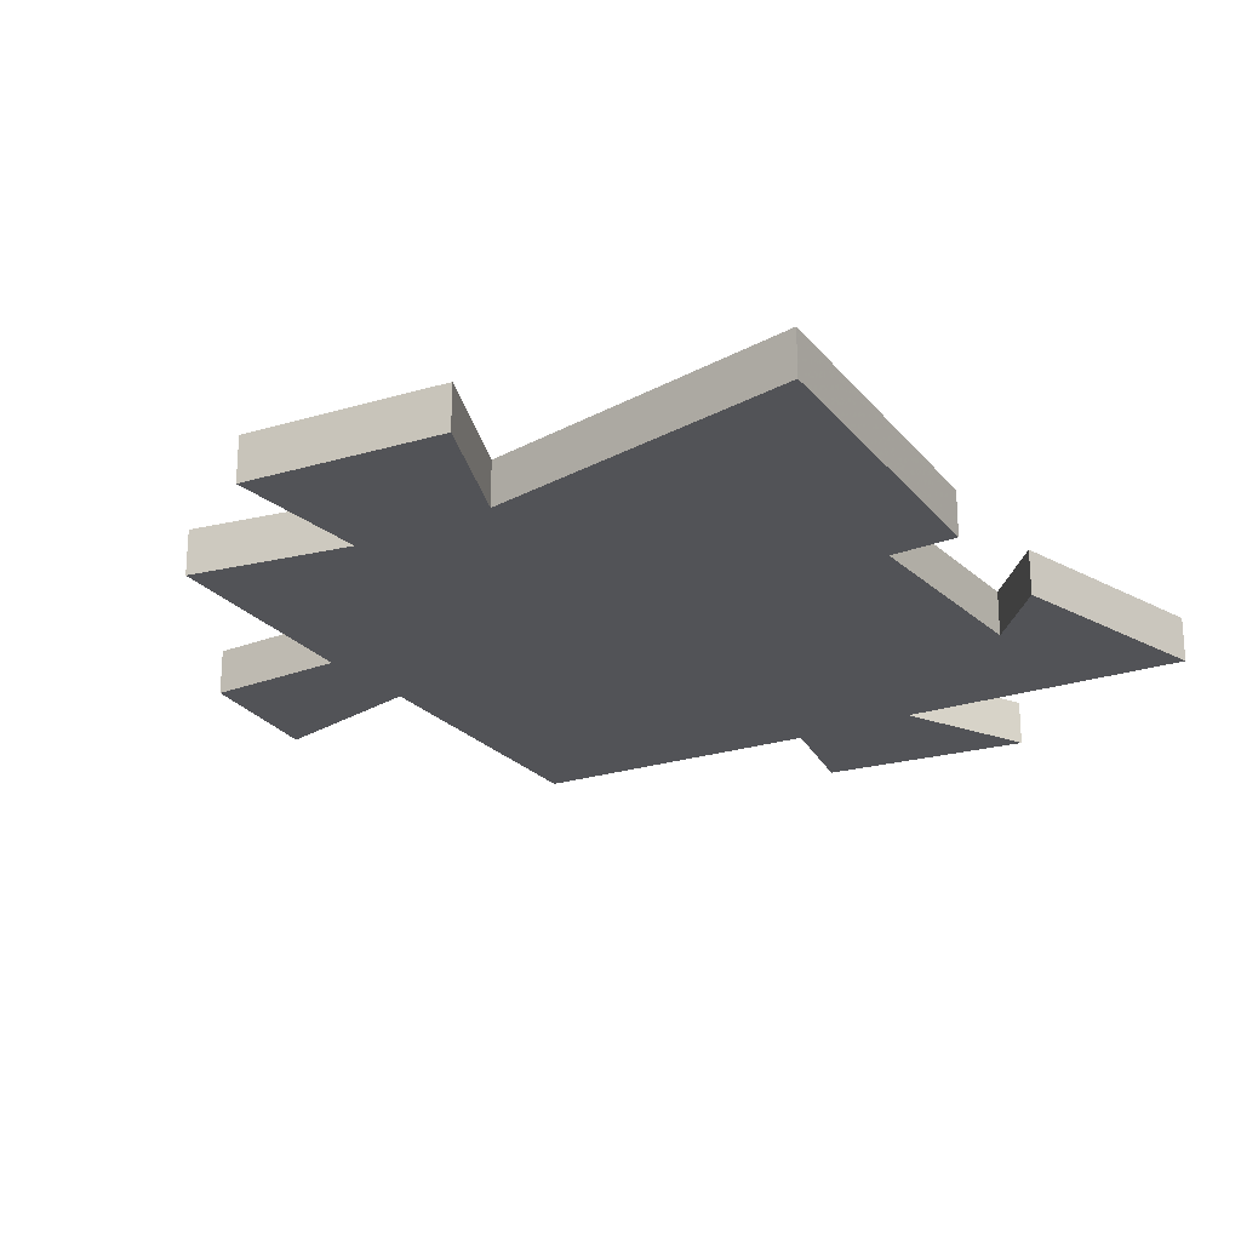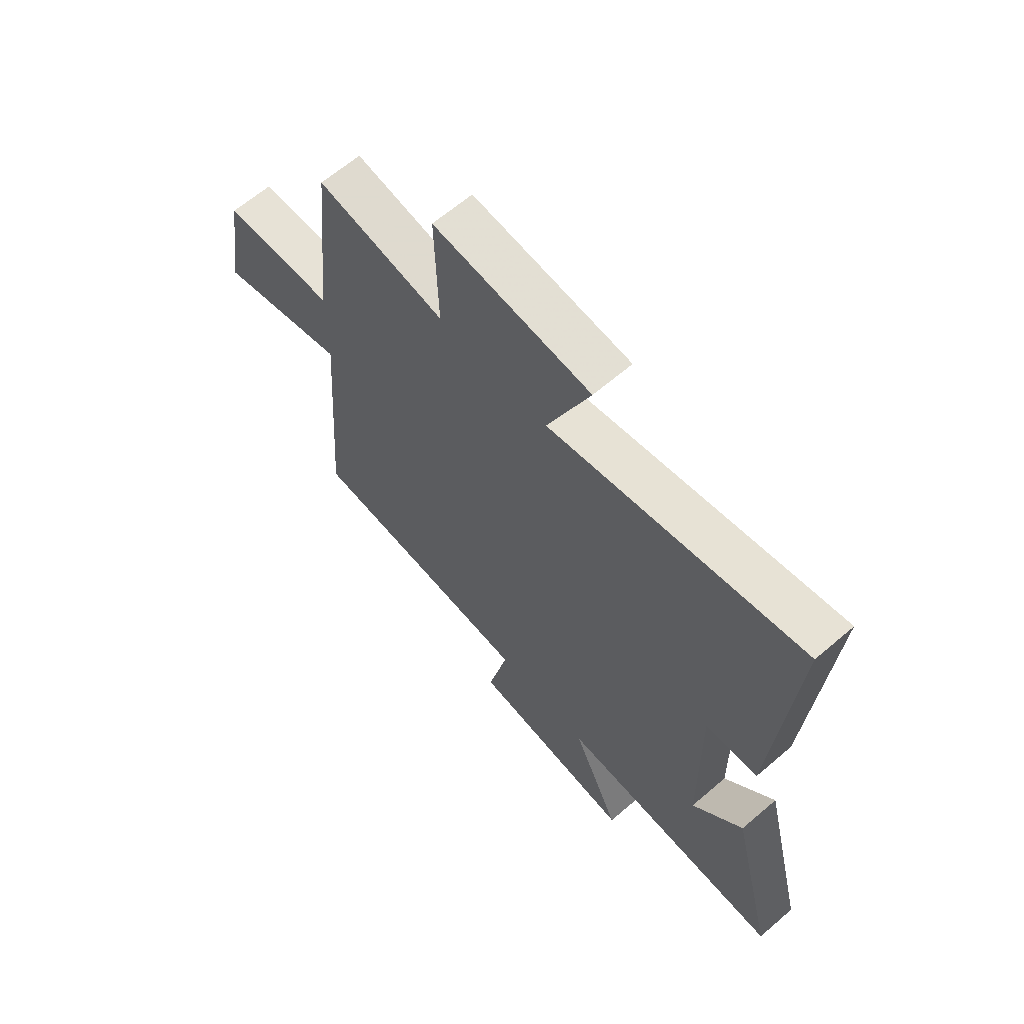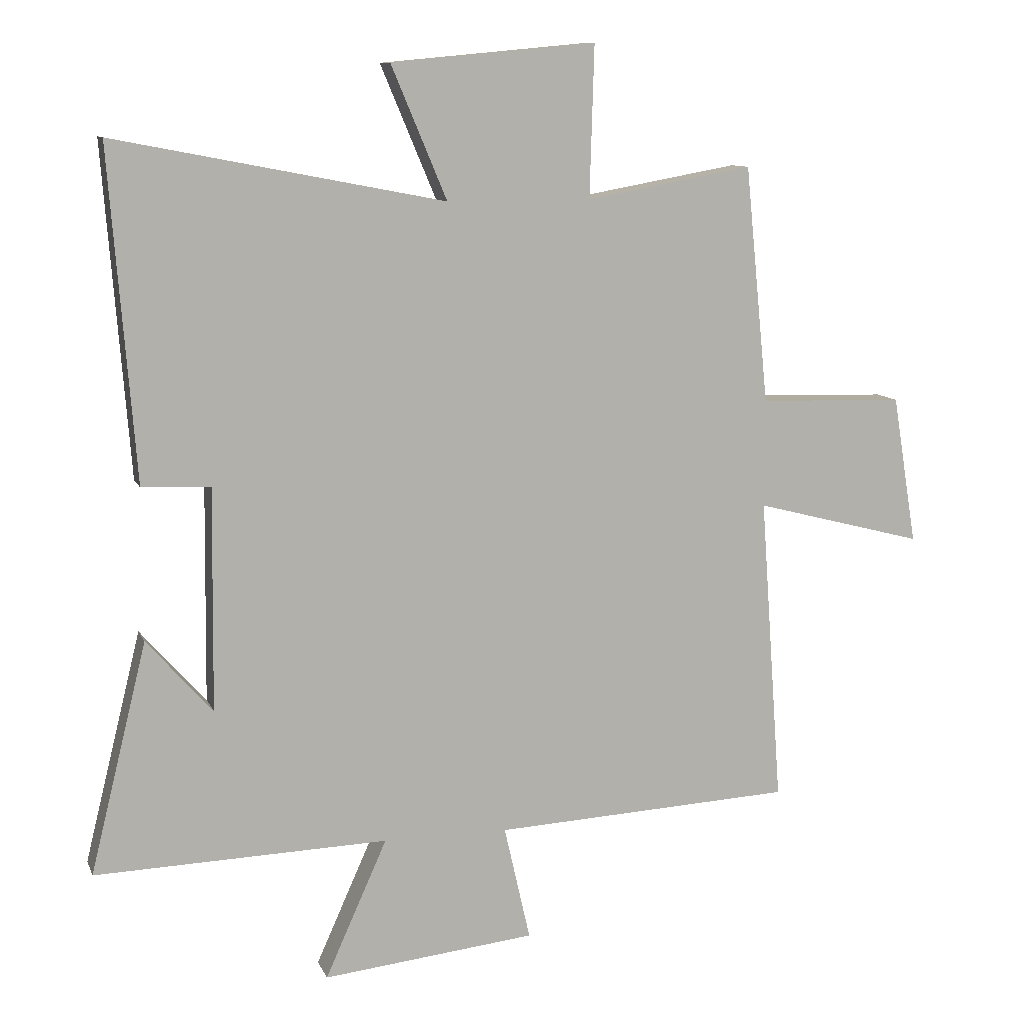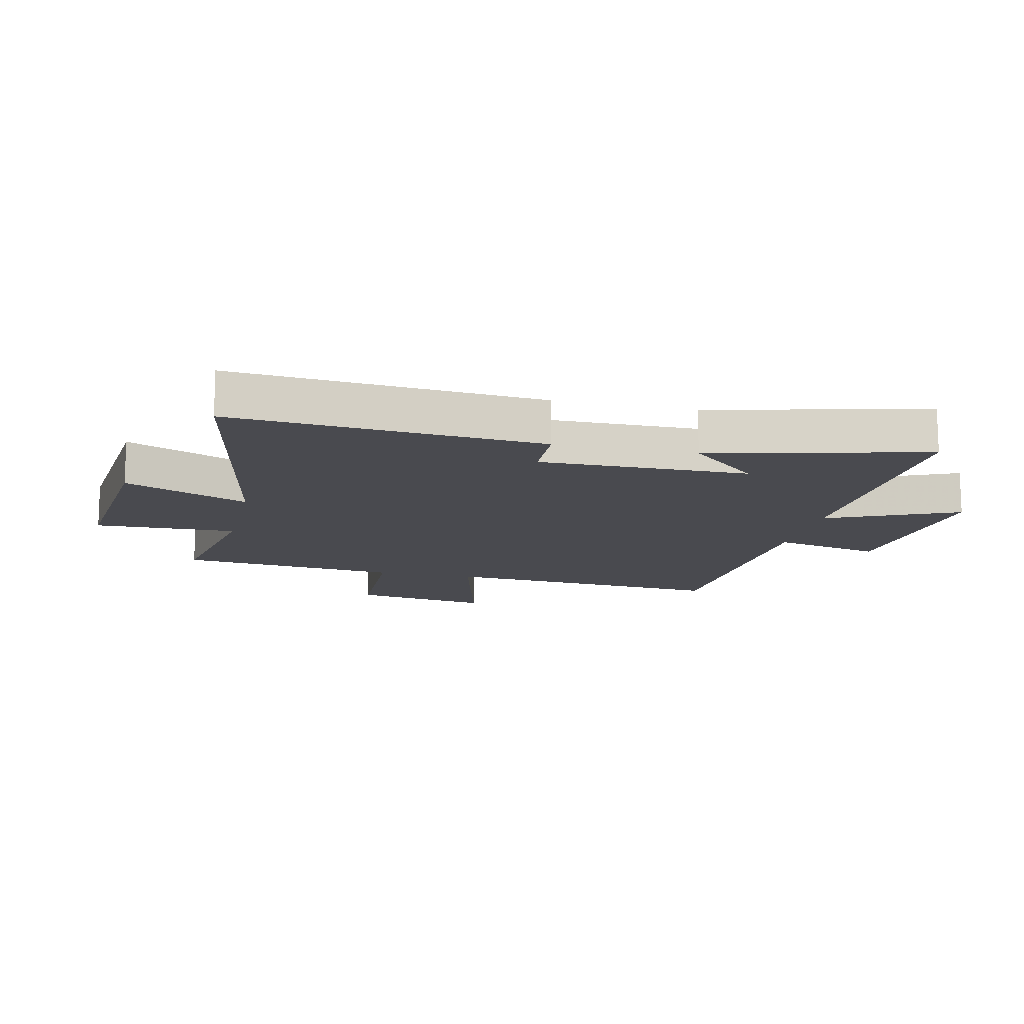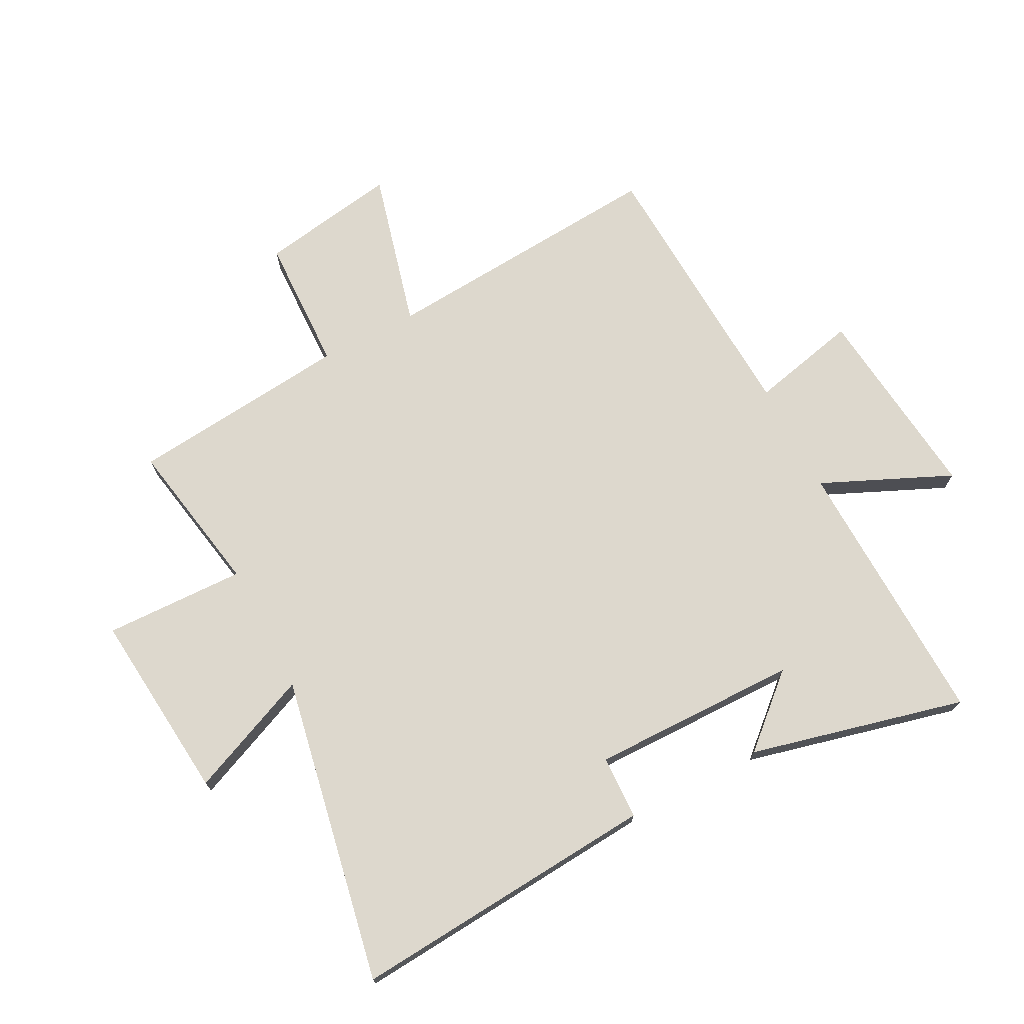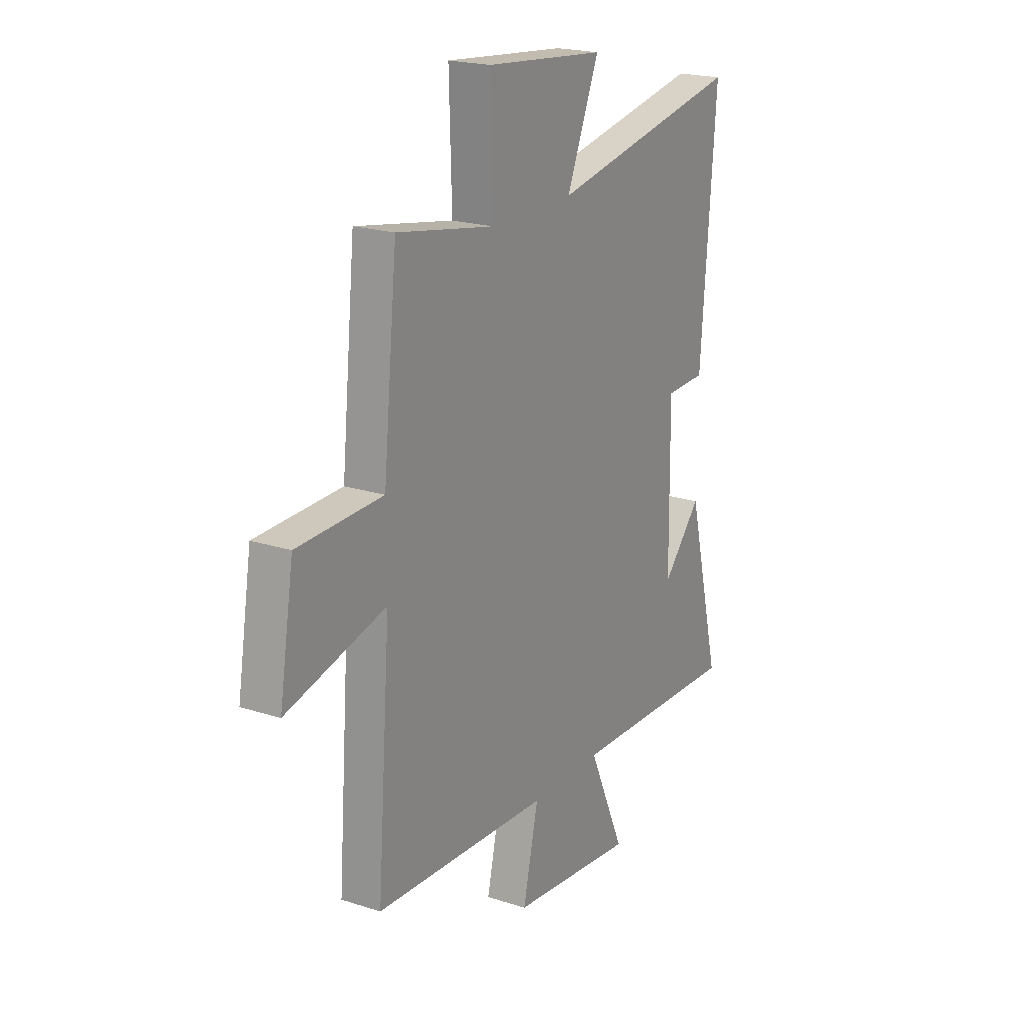
<metadata>
{"format":"obj","ext":"obj","renderer":"f3d","projection":"perspective","resolution":1024,"background":"white","views":[{"elev":-22.4,"azim":32.7,"up":"+Y"},{"elev":63.9,"azim":49.1,"up":"+Z"},{"elev":10.3,"azim":163.9,"up":"+Z"},{"elev":-13.5,"azim":77.1,"up":"+Y"},{"elev":72.3,"azim":62.4,"up":"+Y"},{"elev":20.6,"azim":-59.5,"up":"+Z"}]}
</metadata>
<code>
v 0.54 0.07 0.6
v 0.5 0.07 0.083
v 0.393 0.07 0.079
v 0.397 0.07 -0.269
v 0.5 0.07 -0.153
v 0.589 0.07 -0.514
v 0.13 0.07 -0.5
v 0.227 0.07 -0.717
v -0.107 0.07 -0.681
v -0.066 0.07 -0.5
v -0.535 0.07 -0.476
v -0.5 0.07 0.006
v -0.765 0.07 -0.063
v -0.727 0.07 0.169
v -0.5 0.07 0.176
v -0.463 0.07 0.547
v -0.202 0.07 0.5
v -0.209 0.07 0.737
v 0.111 0.07 0.707
v 0.024 0.07 0.5
v 0.54 0 0.6
v 0.5 0 0.083
v 0.393 0 0.079
v 0.397 0 -0.269
v 0.5 0 -0.153
v 0.589 0 -0.514
v 0.13 0 -0.5
v 0.227 0 -0.717
v -0.107 0 -0.681
v -0.066 0 -0.5
v -0.535 0 -0.476
v -0.5 0 0.006
v -0.765 0 -0.063
v -0.727 0 0.169
v -0.5 0 0.176
v -0.463 0 0.547
v -0.202 0 0.5
v -0.209 0 0.737
v 0.111 0 0.707
v 0.024 0 0.5
f 17 18 19 20
f 15 16 17
f 15 17 20
f 12 13 14 15
f 12 15 20 1
f 10 11 12 1
f 7 8 9 10
f 4 5 6
f 4 6 7
f 3 4 7 10
f 1 2 3
f 1 3 10
f 40 39 38 37
f 37 36 35
f 40 37 35
f 35 34 33 32
f 21 40 35 32
f 21 32 31 30
f 30 29 28 27
f 26 25 24
f 27 26 24
f 30 27 24 23
f 23 22 21
f 30 23 21
f 1 21 22 2
f 2 22 23 3
f 3 23 24 4
f 4 24 25 5
f 5 25 26 6
f 6 26 27 7
f 7 27 28 8
f 8 28 29 9
f 9 29 30 10
f 10 30 31 11
f 11 31 32 12
f 12 32 33 13
f 13 33 34 14
f 14 34 35 15
f 15 35 36 16
f 16 36 37 17
f 17 37 38 18
f 18 38 39 19
f 19 39 40 20
f 20 40 21 1

</code>
